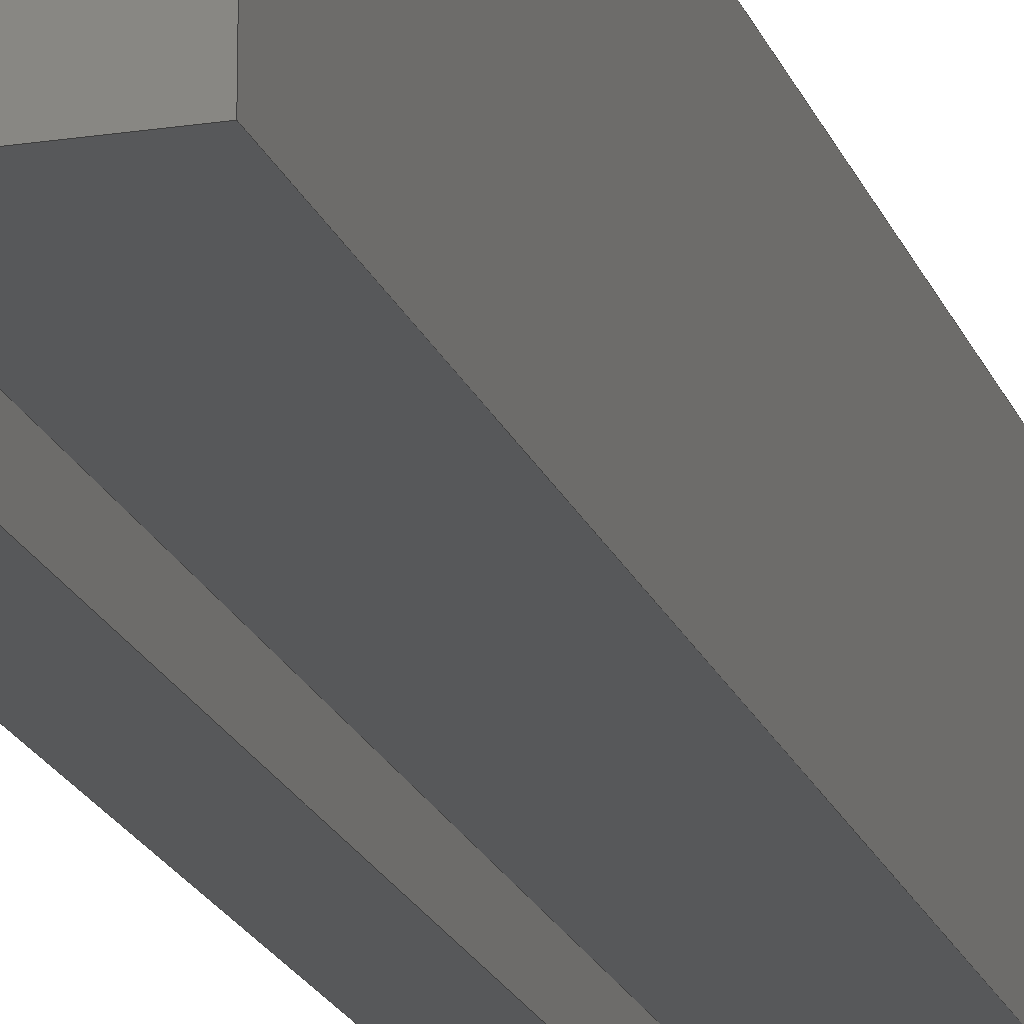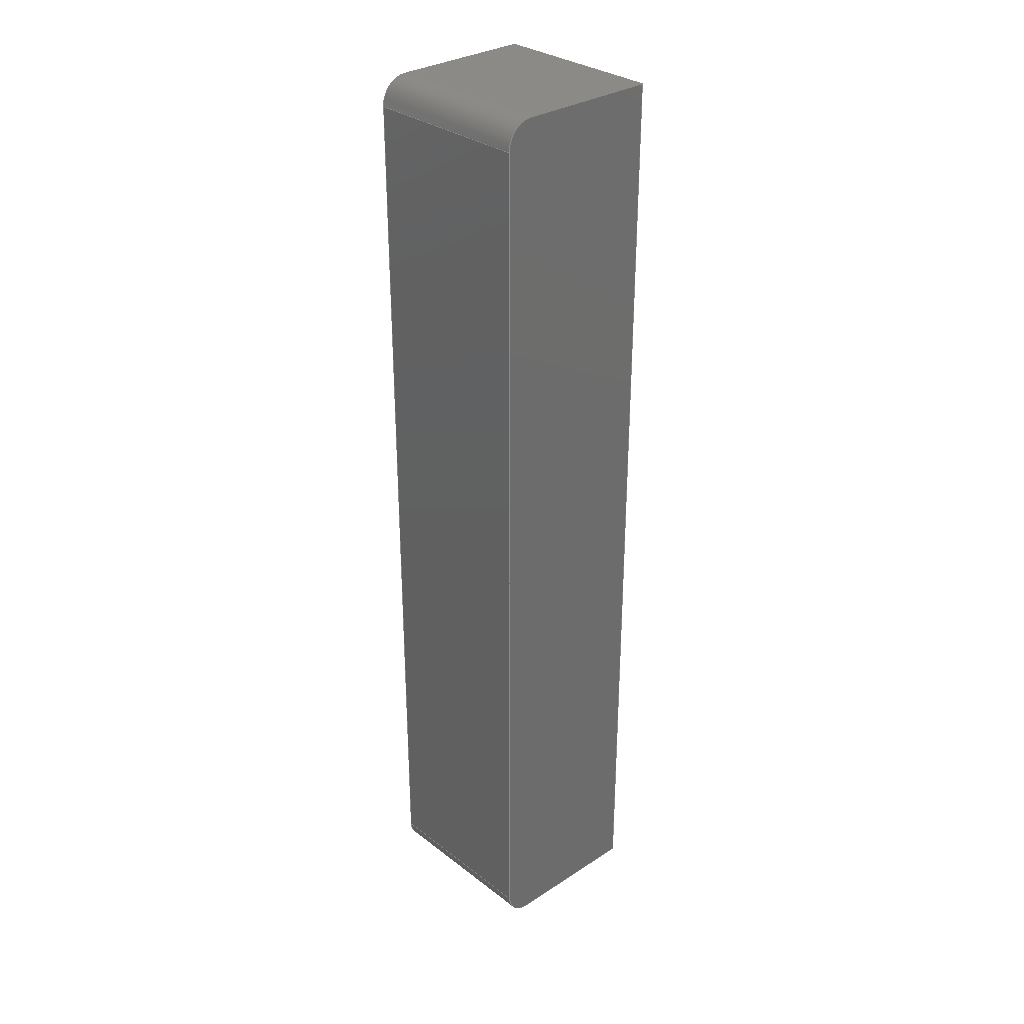
<metadata>
{"format":"step","ext":"step","renderer":"f3d","projection":"perspective","resolution":1024,"background":"white","views":[{"elev":-19.1,"azim":-163.7,"up":"+Y"},{"elev":31.0,"azim":137.3,"up":"+Z"}]}
</metadata>
<code>
ISO-10303-21;
DATA;
#1=MECHANICAL_DESIGN_GEOMETRIC_PRESENTATION_REPRESENTATION('',(#4),#386);
#2=SHAPE_REPRESENTATION_RELATIONSHIP('SRR','None',#393,#3);
#3=ADVANCED_BREP_SHAPE_REPRESENTATION('',(#5),#385);
#4=STYLED_ITEM('',(#402),#5);
#5=MANIFOLD_SOLID_BREP('Body1',#226);
#6=FACE_BOUND('',#36,.T.);
#7=CIRCLE('',#246,1.6);
#8=CIRCLE('',#247,1.6);
#9=CIRCLE('',#250,1.6);
#10=CIRCLE('',#252,1.6);
#11=CYLINDRICAL_SURFACE('',#245,1.6);
#12=CYLINDRICAL_SURFACE('',#251,1.6);
#13=FACE_OUTER_BOUND('',#26,.T.);
#14=FACE_OUTER_BOUND('',#27,.T.);
#15=FACE_OUTER_BOUND('',#28,.T.);
#16=FACE_OUTER_BOUND('',#29,.T.);
#17=FACE_OUTER_BOUND('',#30,.T.);
#18=FACE_OUTER_BOUND('',#31,.T.);
#19=FACE_OUTER_BOUND('',#32,.T.);
#20=FACE_OUTER_BOUND('',#33,.T.);
#21=FACE_OUTER_BOUND('',#34,.T.);
#22=FACE_OUTER_BOUND('',#35,.T.);
#23=FACE_OUTER_BOUND('',#37,.T.);
#24=FACE_OUTER_BOUND('',#38,.T.);
#25=FACE_OUTER_BOUND('',#39,.T.);
#26=EDGE_LOOP('',(#142,#143,#144,#145));
#27=EDGE_LOOP('',(#146,#147,#148,#149));
#28=EDGE_LOOP('',(#150,#151,#152,#153));
#29=EDGE_LOOP('',(#154,#155,#156,#157));
#30=EDGE_LOOP('',(#158,#159,#160,#161));
#31=EDGE_LOOP('',(#162,#163,#164,#165));
#32=EDGE_LOOP('',(#166,#167,#168,#169));
#33=EDGE_LOOP('',(#170,#171,#172,#173,#174,#175));
#34=EDGE_LOOP('',(#176,#177,#178,#179));
#35=EDGE_LOOP('',(#180,#181,#182,#183,#184,#185));
#36=EDGE_LOOP('',(#186,#187,#188,#189));
#37=EDGE_LOOP('',(#190,#191,#192,#193));
#38=EDGE_LOOP('',(#194,#195,#196,#197));
#39=EDGE_LOOP('',(#198,#199,#200,#201));
#40=LINE('',#323,#66);
#41=LINE('',#325,#67);
#42=LINE('',#327,#68);
#43=LINE('',#328,#69);
#44=LINE('',#331,#70);
#45=LINE('',#333,#71);
#46=LINE('',#334,#72);
#47=LINE('',#337,#73);
#48=LINE('',#339,#74);
#49=LINE('',#340,#75);
#50=LINE('',#342,#76);
#51=LINE('',#343,#77);
#52=LINE('',#350,#78);
#53=LINE('',#353,#79);
#54=LINE('',#356,#80);
#55=LINE('',#358,#81);
#56=LINE('',#359,#82);
#57=LINE('',#362,#83);
#58=LINE('',#364,#84);
#59=LINE('',#366,#85);
#60=LINE('',#371,#86);
#61=LINE('',#374,#87);
#62=LINE('',#376,#88);
#63=LINE('',#377,#89);
#64=LINE('',#379,#90);
#65=LINE('',#381,#91);
#66=VECTOR('',#261,10);
#67=VECTOR('',#262,10);
#68=VECTOR('',#263,10);
#69=VECTOR('',#264,10);
#70=VECTOR('',#267,10);
#71=VECTOR('',#268,10);
#72=VECTOR('',#269,10);
#73=VECTOR('',#272,10);
#74=VECTOR('',#273,10);
#75=VECTOR('',#274,10);
#76=VECTOR('',#277,10);
#77=VECTOR('',#278,10);
#78=VECTOR('',#285,10);
#79=VECTOR('',#288,10);
#80=VECTOR('',#291,10);
#81=VECTOR('',#292,10);
#82=VECTOR('',#293,10);
#83=VECTOR('',#296,10);
#84=VECTOR('',#297,10);
#85=VECTOR('',#298,10);
#86=VECTOR('',#305,10);
#87=VECTOR('',#308,10);
#88=VECTOR('',#309,10);
#89=VECTOR('',#310,10);
#90=VECTOR('',#313,10);
#91=VECTOR('',#316,10);
#92=VERTEX_POINT('',#321);
#93=VERTEX_POINT('',#322);
#94=VERTEX_POINT('',#324);
#95=VERTEX_POINT('',#326);
#96=VERTEX_POINT('',#330);
#97=VERTEX_POINT('',#332);
#98=VERTEX_POINT('',#336);
#99=VERTEX_POINT('',#338);
#100=VERTEX_POINT('',#346);
#101=VERTEX_POINT('',#347);
#102=VERTEX_POINT('',#349);
#103=VERTEX_POINT('',#351);
#104=VERTEX_POINT('',#355);
#105=VERTEX_POINT('',#357);
#106=VERTEX_POINT('',#361);
#107=VERTEX_POINT('',#363);
#108=VERTEX_POINT('',#365);
#109=VERTEX_POINT('',#369);
#110=VERTEX_POINT('',#373);
#111=VERTEX_POINT('',#375);
#112=EDGE_CURVE('',#92,#93,#40,.T.);
#113=EDGE_CURVE('',#92,#94,#41,.T.);
#114=EDGE_CURVE('',#94,#95,#42,.T.);
#115=EDGE_CURVE('',#93,#95,#43,.T.);
#116=EDGE_CURVE('',#96,#92,#44,.T.);
#117=EDGE_CURVE('',#96,#97,#45,.T.);
#118=EDGE_CURVE('',#97,#94,#46,.T.);
#119=EDGE_CURVE('',#98,#96,#47,.T.);
#120=EDGE_CURVE('',#98,#99,#48,.T.);
#121=EDGE_CURVE('',#99,#97,#49,.T.);
#122=EDGE_CURVE('',#93,#98,#50,.T.);
#123=EDGE_CURVE('',#95,#99,#51,.T.);
#124=EDGE_CURVE('',#100,#101,#7,.T.);
#125=EDGE_CURVE('',#101,#102,#52,.T.);
#126=EDGE_CURVE('',#102,#103,#8,.T.);
#127=EDGE_CURVE('',#103,#100,#53,.T.);
#128=EDGE_CURVE('',#101,#104,#54,.T.);
#129=EDGE_CURVE('',#105,#104,#55,.T.);
#130=EDGE_CURVE('',#105,#102,#56,.T.);
#131=EDGE_CURVE('',#106,#100,#57,.T.);
#132=EDGE_CURVE('',#107,#106,#58,.T.);
#133=EDGE_CURVE('',#107,#108,#59,.T.);
#134=EDGE_CURVE('',#104,#108,#9,.T.);
#135=EDGE_CURVE('',#109,#105,#10,.T.);
#136=EDGE_CURVE('',#108,#109,#60,.T.);
#137=EDGE_CURVE('',#110,#109,#61,.T.);
#138=EDGE_CURVE('',#111,#110,#62,.T.);
#139=EDGE_CURVE('',#111,#103,#63,.T.);
#140=EDGE_CURVE('',#110,#107,#64,.T.);
#141=EDGE_CURVE('',#106,#111,#65,.T.);
#142=ORIENTED_EDGE('',*,*,#112,.F.);
#143=ORIENTED_EDGE('',*,*,#113,.T.);
#144=ORIENTED_EDGE('',*,*,#114,.T.);
#145=ORIENTED_EDGE('',*,*,#115,.F.);
#146=ORIENTED_EDGE('',*,*,#116,.F.);
#147=ORIENTED_EDGE('',*,*,#117,.T.);
#148=ORIENTED_EDGE('',*,*,#118,.T.);
#149=ORIENTED_EDGE('',*,*,#113,.F.);
#150=ORIENTED_EDGE('',*,*,#119,.F.);
#151=ORIENTED_EDGE('',*,*,#120,.T.);
#152=ORIENTED_EDGE('',*,*,#121,.T.);
#153=ORIENTED_EDGE('',*,*,#117,.F.);
#154=ORIENTED_EDGE('',*,*,#122,.F.);
#155=ORIENTED_EDGE('',*,*,#115,.T.);
#156=ORIENTED_EDGE('',*,*,#123,.T.);
#157=ORIENTED_EDGE('',*,*,#120,.F.);
#158=ORIENTED_EDGE('',*,*,#123,.F.);
#159=ORIENTED_EDGE('',*,*,#114,.F.);
#160=ORIENTED_EDGE('',*,*,#118,.F.);
#161=ORIENTED_EDGE('',*,*,#121,.F.);
#162=ORIENTED_EDGE('',*,*,#124,.T.);
#163=ORIENTED_EDGE('',*,*,#125,.T.);
#164=ORIENTED_EDGE('',*,*,#126,.T.);
#165=ORIENTED_EDGE('',*,*,#127,.T.);
#166=ORIENTED_EDGE('',*,*,#125,.F.);
#167=ORIENTED_EDGE('',*,*,#128,.T.);
#168=ORIENTED_EDGE('',*,*,#129,.F.);
#169=ORIENTED_EDGE('',*,*,#130,.T.);
#170=ORIENTED_EDGE('',*,*,#124,.F.);
#171=ORIENTED_EDGE('',*,*,#131,.F.);
#172=ORIENTED_EDGE('',*,*,#132,.F.);
#173=ORIENTED_EDGE('',*,*,#133,.T.);
#174=ORIENTED_EDGE('',*,*,#134,.F.);
#175=ORIENTED_EDGE('',*,*,#128,.F.);
#176=ORIENTED_EDGE('',*,*,#135,.T.);
#177=ORIENTED_EDGE('',*,*,#129,.T.);
#178=ORIENTED_EDGE('',*,*,#134,.T.);
#179=ORIENTED_EDGE('',*,*,#136,.T.);
#180=ORIENTED_EDGE('',*,*,#126,.F.);
#181=ORIENTED_EDGE('',*,*,#130,.F.);
#182=ORIENTED_EDGE('',*,*,#135,.F.);
#183=ORIENTED_EDGE('',*,*,#137,.F.);
#184=ORIENTED_EDGE('',*,*,#138,.F.);
#185=ORIENTED_EDGE('',*,*,#139,.T.);
#186=ORIENTED_EDGE('',*,*,#112,.T.);
#187=ORIENTED_EDGE('',*,*,#122,.T.);
#188=ORIENTED_EDGE('',*,*,#119,.T.);
#189=ORIENTED_EDGE('',*,*,#116,.T.);
#190=ORIENTED_EDGE('',*,*,#136,.F.);
#191=ORIENTED_EDGE('',*,*,#133,.F.);
#192=ORIENTED_EDGE('',*,*,#140,.F.);
#193=ORIENTED_EDGE('',*,*,#137,.T.);
#194=ORIENTED_EDGE('',*,*,#127,.F.);
#195=ORIENTED_EDGE('',*,*,#139,.F.);
#196=ORIENTED_EDGE('',*,*,#141,.F.);
#197=ORIENTED_EDGE('',*,*,#131,.T.);
#198=ORIENTED_EDGE('',*,*,#138,.T.);
#199=ORIENTED_EDGE('',*,*,#140,.T.);
#200=ORIENTED_EDGE('',*,*,#132,.T.);
#201=ORIENTED_EDGE('',*,*,#141,.T.);
#202=PLANE('',#240);
#203=PLANE('',#241);
#204=PLANE('',#242);
#205=PLANE('',#243);
#206=PLANE('',#244);
#207=PLANE('',#248);
#208=PLANE('',#249);
#209=PLANE('',#253);
#210=PLANE('',#254);
#211=PLANE('',#255);
#212=PLANE('',#256);
#213=ADVANCED_FACE('',(#13),#202,.F.);
#214=ADVANCED_FACE('',(#14),#203,.F.);
#215=ADVANCED_FACE('',(#15),#204,.F.);
#216=ADVANCED_FACE('',(#16),#205,.F.);
#217=ADVANCED_FACE('',(#17),#206,.F.);
#218=ADVANCED_FACE('',(#18),#11,.T.);
#219=ADVANCED_FACE('',(#19),#207,.T.);
#220=ADVANCED_FACE('',(#20),#208,.T.);
#221=ADVANCED_FACE('',(#21),#12,.T.);
#222=ADVANCED_FACE('',(#22,#6),#209,.T.);
#223=ADVANCED_FACE('',(#23),#210,.T.);
#224=ADVANCED_FACE('',(#24),#211,.T.);
#225=ADVANCED_FACE('',(#25),#212,.F.);
#226=CLOSED_SHELL('',(#213,#214,#215,#216,#217,#218,#219,#220,#221,#222,
#223,#224,#225));
#227=DERIVED_UNIT_ELEMENT(#229,1);
#228=DERIVED_UNIT_ELEMENT(#388,3);
#229=(
MASS_UNIT()
NAMED_UNIT(*)
SI_UNIT(.KILO.,.GRAM.)
);
#230=DERIVED_UNIT((#227,#228));
#231=MEASURE_REPRESENTATION_ITEM('density measure',
POSITIVE_RATIO_MEASURE(7850),#230);
#232=PROPERTY_DEFINITION_REPRESENTATION(#237,#234);
#233=PROPERTY_DEFINITION_REPRESENTATION(#238,#235);
#234=REPRESENTATION('material name',(#236),#385);
#235=REPRESENTATION('density',(#231),#385);
#236=DESCRIPTIVE_REPRESENTATION_ITEM('Steel','Steel');
#237=PROPERTY_DEFINITION('material property','material name',#395);
#238=PROPERTY_DEFINITION('material property','density of part',#395);
#239=AXIS2_PLACEMENT_3D('placement',#319,#257,#258);
#240=AXIS2_PLACEMENT_3D('',#320,#259,#260);
#241=AXIS2_PLACEMENT_3D('',#329,#265,#266);
#242=AXIS2_PLACEMENT_3D('',#335,#270,#271);
#243=AXIS2_PLACEMENT_3D('',#341,#275,#276);
#244=AXIS2_PLACEMENT_3D('',#344,#279,#280);
#245=AXIS2_PLACEMENT_3D('',#345,#281,#282);
#246=AXIS2_PLACEMENT_3D('',#348,#283,#284);
#247=AXIS2_PLACEMENT_3D('',#352,#286,#287);
#248=AXIS2_PLACEMENT_3D('',#354,#289,#290);
#249=AXIS2_PLACEMENT_3D('',#360,#294,#295);
#250=AXIS2_PLACEMENT_3D('',#367,#299,#300);
#251=AXIS2_PLACEMENT_3D('',#368,#301,#302);
#252=AXIS2_PLACEMENT_3D('',#370,#303,#304);
#253=AXIS2_PLACEMENT_3D('',#372,#306,#307);
#254=AXIS2_PLACEMENT_3D('',#378,#311,#312);
#255=AXIS2_PLACEMENT_3D('',#380,#314,#315);
#256=AXIS2_PLACEMENT_3D('',#382,#317,#318);
#257=DIRECTION('axis',(0,0,1));
#258=DIRECTION('refdir',(1,0,0));
#259=DIRECTION('center_axis',(0,0,1));
#260=DIRECTION('ref_axis',(1,0,0));
#261=DIRECTION('',(1,0,0));
#262=DIRECTION('',(0,1,0));
#263=DIRECTION('',(1,0,0));
#264=DIRECTION('',(0,1,0));
#265=DIRECTION('center_axis',(-1,0,0));
#266=DIRECTION('ref_axis',(0,0,1));
#267=DIRECTION('',(0,0,1));
#268=DIRECTION('',(0,1,0));
#269=DIRECTION('',(0,0,1));
#270=DIRECTION('center_axis',(0,0,-1));
#271=DIRECTION('ref_axis',(-1,0,0));
#272=DIRECTION('',(-1,0,0));
#273=DIRECTION('',(0,1,0));
#274=DIRECTION('',(-1,0,0));
#275=DIRECTION('center_axis',(1,0,0));
#276=DIRECTION('ref_axis',(0,0,-1));
#277=DIRECTION('',(0,0,-1));
#278=DIRECTION('',(0,0,-1));
#279=DIRECTION('center_axis',(0,1,0));
#280=DIRECTION('ref_axis',(0,0,1));
#281=DIRECTION('center_axis',(0,1,0));
#282=DIRECTION('ref_axis',(0.7071,0,-0.7071));
#283=DIRECTION('center_axis',(0,-1,0));
#284=DIRECTION('ref_axis',(0.7071,0,-0.7071));
#285=DIRECTION('',(0,-1,0));
#286=DIRECTION('center_axis',(0,1,0));
#287=DIRECTION('ref_axis',(0.7071,0,-0.7071));
#288=DIRECTION('',(0,1,0));
#289=DIRECTION('center_axis',(1,0,0));
#290=DIRECTION('ref_axis',(0,0,-1));
#291=DIRECTION('',(0,0,1));
#292=DIRECTION('',(0,1,0));
#293=DIRECTION('',(0,0,-1));
#294=DIRECTION('center_axis',(0,1,0));
#295=DIRECTION('ref_axis',(0,0,1));
#296=DIRECTION('',(1,0,0));
#297=DIRECTION('',(0,0,-1));
#298=DIRECTION('',(1,0,0));
#299=DIRECTION('center_axis',(0,-1,0));
#300=DIRECTION('ref_axis',(0.7071,0,0.7071));
#301=DIRECTION('center_axis',(0,-1,0));
#302=DIRECTION('ref_axis',(0.7071,0,0.7071));
#303=DIRECTION('center_axis',(0,1,0));
#304=DIRECTION('ref_axis',(0.7071,0,0.7071));
#305=DIRECTION('',(0,-1,0));
#306=DIRECTION('center_axis',(0,-1,0));
#307=DIRECTION('ref_axis',(0,0,-1));
#308=DIRECTION('',(1,0,0));
#309=DIRECTION('',(0,0,1));
#310=DIRECTION('',(1,0,0));
#311=DIRECTION('center_axis',(0,0,1));
#312=DIRECTION('ref_axis',(0,-1,0));
#313=DIRECTION('',(0,1,0));
#314=DIRECTION('center_axis',(0,0,-1));
#315=DIRECTION('ref_axis',(0,1,0));
#316=DIRECTION('',(0,-1,0));
#317=DIRECTION('center_axis',(1,0,0));
#318=DIRECTION('ref_axis',(0,0,-1));
#319=CARTESIAN_POINT('',(0,0,0));
#320=CARTESIAN_POINT('Origin',(5.54,-10.6,-2));
#321=CARTESIAN_POINT('',(5.54,-10.6,-2));
#322=CARTESIAN_POINT('',(7.3,-10.6,-2));
#323=CARTESIAN_POINT('',(2.77,-10.6,-2));
#324=CARTESIAN_POINT('',(5.54,-2.6,-2));
#325=CARTESIAN_POINT('',(5.54,-10.6,-2));
#326=CARTESIAN_POINT('',(7.3,-2.6,-2));
#327=CARTESIAN_POINT('',(7.3,-2.6,-2));
#328=CARTESIAN_POINT('',(7.3,-10.6,-2));
#329=CARTESIAN_POINT('Origin',(5.54,-10.6,-54.8));
#330=CARTESIAN_POINT('',(5.54,-10.6,-54.8));
#331=CARTESIAN_POINT('',(5.54,-10.6,-27.4));
#332=CARTESIAN_POINT('',(5.54,-2.6,-54.8));
#333=CARTESIAN_POINT('',(5.54,-10.6,-54.8));
#334=CARTESIAN_POINT('',(5.54,-2.6,-2));
#335=CARTESIAN_POINT('Origin',(7.3,-10.6,-54.8));
#336=CARTESIAN_POINT('',(7.3,-10.6,-54.8));
#337=CARTESIAN_POINT('',(3.65,-10.6,-54.8));
#338=CARTESIAN_POINT('',(7.3,-2.6,-54.8));
#339=CARTESIAN_POINT('',(7.3,-10.6,-54.8));
#340=CARTESIAN_POINT('',(5.54,-2.6,-54.8));
#341=CARTESIAN_POINT('Origin',(7.3,-10.6,-2));
#342=CARTESIAN_POINT('',(7.3,-10.6,-1));
#343=CARTESIAN_POINT('',(7.3,-2.6,-54.8));
#344=CARTESIAN_POINT('Origin',(6.42,-2.6,-28.4));
#345=CARTESIAN_POINT('Origin',(8.6,-7.95,-55.2));
#346=CARTESIAN_POINT('',(8.6,0,-56.8));
#347=CARTESIAN_POINT('',(10.2,0,-55.2));
#348=CARTESIAN_POINT('Origin',(8.6,0,-55.2));
#349=CARTESIAN_POINT('',(10.2,-10.6,-55.2));
#350=CARTESIAN_POINT('',(10.2,-7.95,-55.2));
#351=CARTESIAN_POINT('',(8.6,-10.6,-56.8));
#352=CARTESIAN_POINT('Origin',(8.6,-10.6,-55.2));
#353=CARTESIAN_POINT('',(8.6,-7.95,-56.8));
#354=CARTESIAN_POINT('Origin',(10.2,-5.3,-28.4));
#355=CARTESIAN_POINT('',(10.2,0,-1.6));
#356=CARTESIAN_POINT('',(10.2,0,0));
#357=CARTESIAN_POINT('',(10.2,-10.6,-1.6));
#358=CARTESIAN_POINT('',(10.2,-2.65,-1.6));
#359=CARTESIAN_POINT('',(10.2,-10.6,-56.8));
#360=CARTESIAN_POINT('Origin',(0,0,-56.8));
#361=CARTESIAN_POINT('',(0,0,-56.8));
#362=CARTESIAN_POINT('',(0,0,-56.8));
#363=CARTESIAN_POINT('',(0,0,0));
#364=CARTESIAN_POINT('',(0,0,0));
#365=CARTESIAN_POINT('',(8.6,0,0));
#366=CARTESIAN_POINT('',(0,0,0));
#367=CARTESIAN_POINT('Origin',(8.6,0,-1.6));
#368=CARTESIAN_POINT('Origin',(8.6,-2.65,-1.6));
#369=CARTESIAN_POINT('',(8.6,-10.6,0));
#370=CARTESIAN_POINT('Origin',(8.6,-10.6,-1.6));
#371=CARTESIAN_POINT('',(8.6,-2.65,0));
#372=CARTESIAN_POINT('Origin',(0,-10.6,0));
#373=CARTESIAN_POINT('',(0,-10.6,0));
#374=CARTESIAN_POINT('',(0,-10.6,0));
#375=CARTESIAN_POINT('',(0,-10.6,-56.8));
#376=CARTESIAN_POINT('',(0,-10.6,-56.8));
#377=CARTESIAN_POINT('',(0,-10.6,-56.8));
#378=CARTESIAN_POINT('Origin',(0,0,0));
#379=CARTESIAN_POINT('',(0,-10.6,0));
#380=CARTESIAN_POINT('Origin',(0,-10.6,-56.8));
#381=CARTESIAN_POINT('',(0,0,-56.8));
#382=CARTESIAN_POINT('Origin',(0,-5.3,-28.4));
#383=UNCERTAINTY_MEASURE_WITH_UNIT(LENGTH_MEASURE(0.01),#387,
'DISTANCE_ACCURACY_VALUE',
'Maximum model space distance between geometric entities at asserted c
onnectivities');
#384=UNCERTAINTY_MEASURE_WITH_UNIT(LENGTH_MEASURE(0.01),#387,
'DISTANCE_ACCURACY_VALUE',
'Maximum model space distance between geometric entities at asserted c
onnectivities');
#385=(
GEOMETRIC_REPRESENTATION_CONTEXT(3)
GLOBAL_UNCERTAINTY_ASSIGNED_CONTEXT((#383))
GLOBAL_UNIT_ASSIGNED_CONTEXT((#387,#389,#390))
REPRESENTATION_CONTEXT('','3D')
);
#386=(
GEOMETRIC_REPRESENTATION_CONTEXT(3)
GLOBAL_UNCERTAINTY_ASSIGNED_CONTEXT((#384))
GLOBAL_UNIT_ASSIGNED_CONTEXT((#387,#389,#390))
REPRESENTATION_CONTEXT('','3D')
);
#387=(
LENGTH_UNIT()
NAMED_UNIT(*)
SI_UNIT(.MILLI.,.METRE.)
);
#388=(
LENGTH_UNIT()
NAMED_UNIT(*)
SI_UNIT($,.METRE.)
);
#389=(
NAMED_UNIT(*)
PLANE_ANGLE_UNIT()
SI_UNIT($,.RADIAN.)
);
#390=(
NAMED_UNIT(*)
SI_UNIT($,.STERADIAN.)
SOLID_ANGLE_UNIT()
);
#391=SHAPE_DEFINITION_REPRESENTATION(#392,#393);
#392=PRODUCT_DEFINITION_SHAPE('',$,#395);
#393=SHAPE_REPRESENTATION('',(#239),#385);
#394=PRODUCT_DEFINITION_CONTEXT('part definition',#399,'design');
#395=PRODUCT_DEFINITION('CYLCONN','CYLCONN v1',#396,#394);
#396=PRODUCT_DEFINITION_FORMATION('',$,#401);
#397=PRODUCT_RELATED_PRODUCT_CATEGORY('CYLCONN v1','CYLCONN v1',(#401));
#398=APPLICATION_PROTOCOL_DEFINITION('international standard',
'automotive_design',2009,#399);
#399=APPLICATION_CONTEXT(
'Core Data for Automotive Mechanical Design Process');
#400=PRODUCT_CONTEXT('part definition',#399,'mechanical');
#401=PRODUCT('CYLCONN','CYLCONN v1',$,(#400));
#402=PRESENTATION_STYLE_ASSIGNMENT((#403));
#403=SURFACE_STYLE_USAGE(.BOTH.,#404);
#404=SURFACE_SIDE_STYLE('',(#405));
#405=SURFACE_STYLE_FILL_AREA(#406);
#406=FILL_AREA_STYLE('Steel - Satin',(#407));
#407=FILL_AREA_STYLE_COLOUR('Steel - Satin',#408);
#408=COLOUR_RGB('Steel - Satin',0.6275,0.6275,0.6275);
ENDSEC;
END-ISO-10303-21;

</code>
